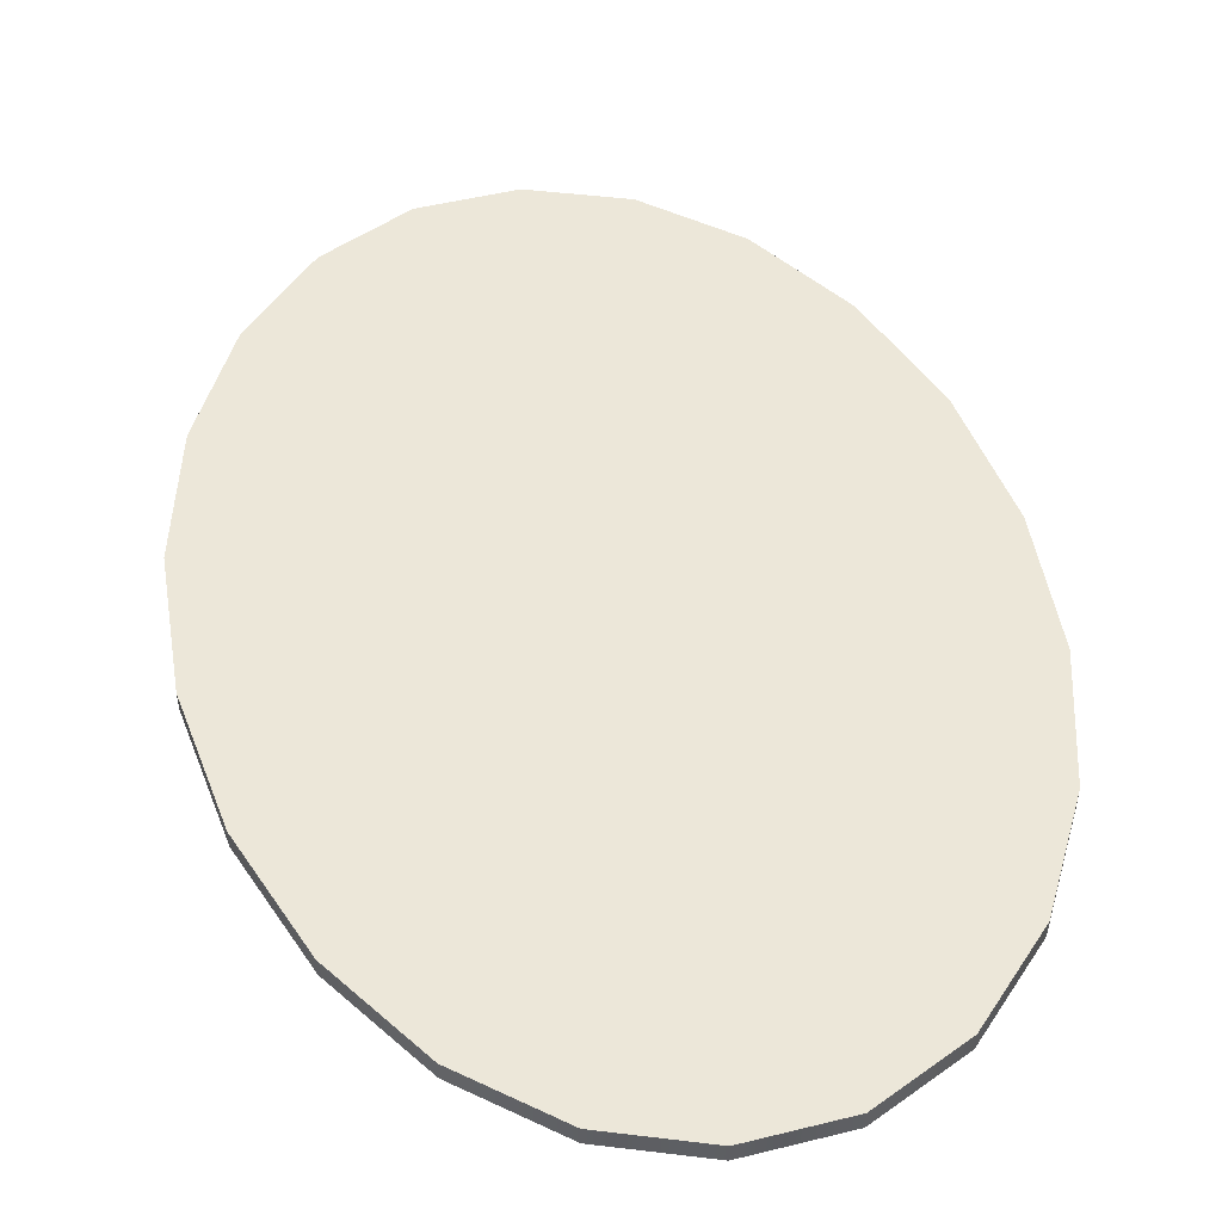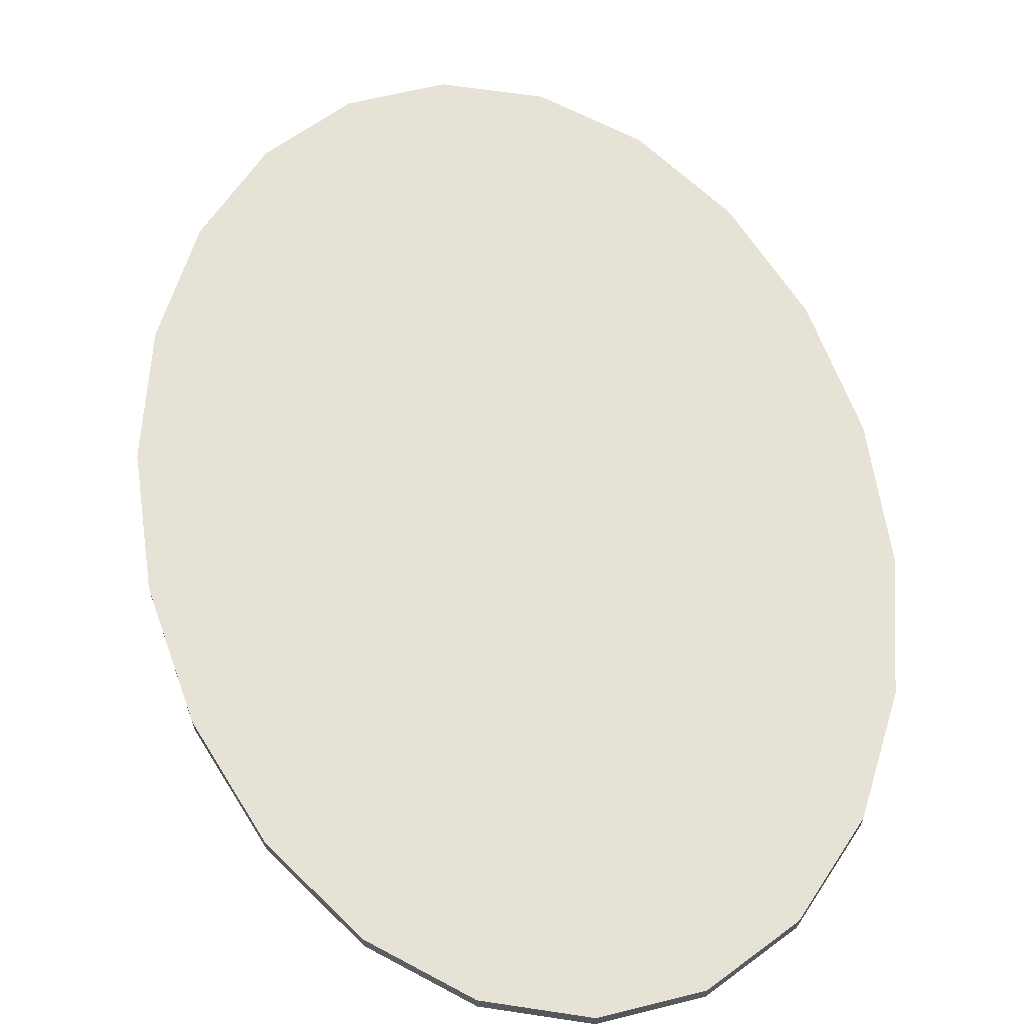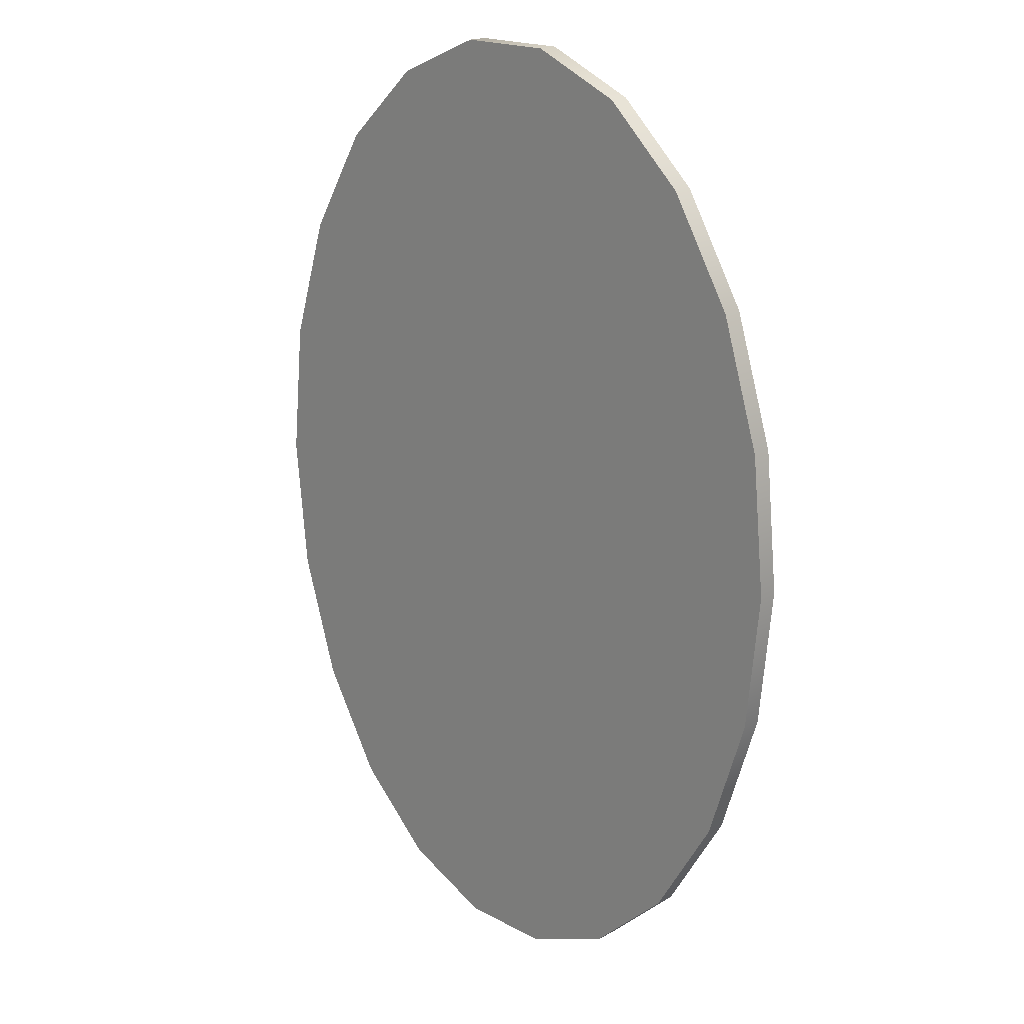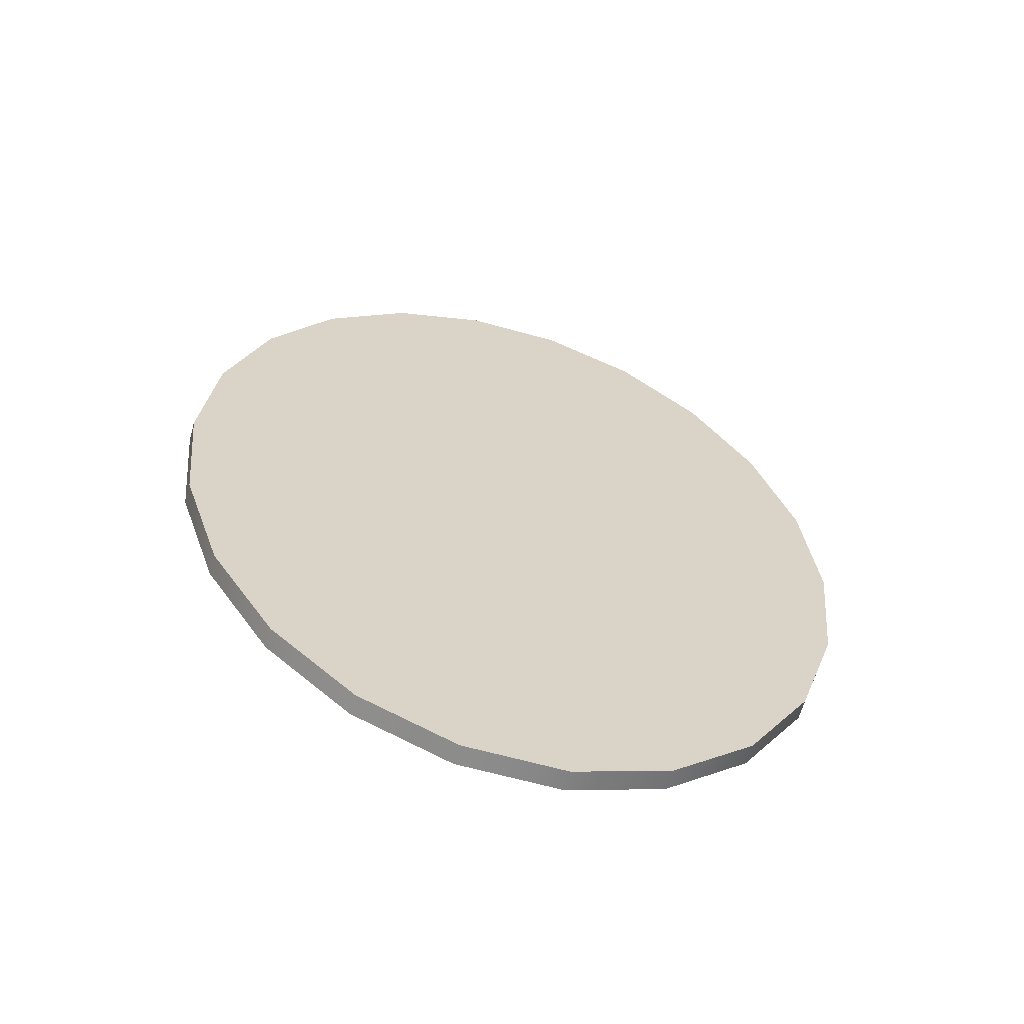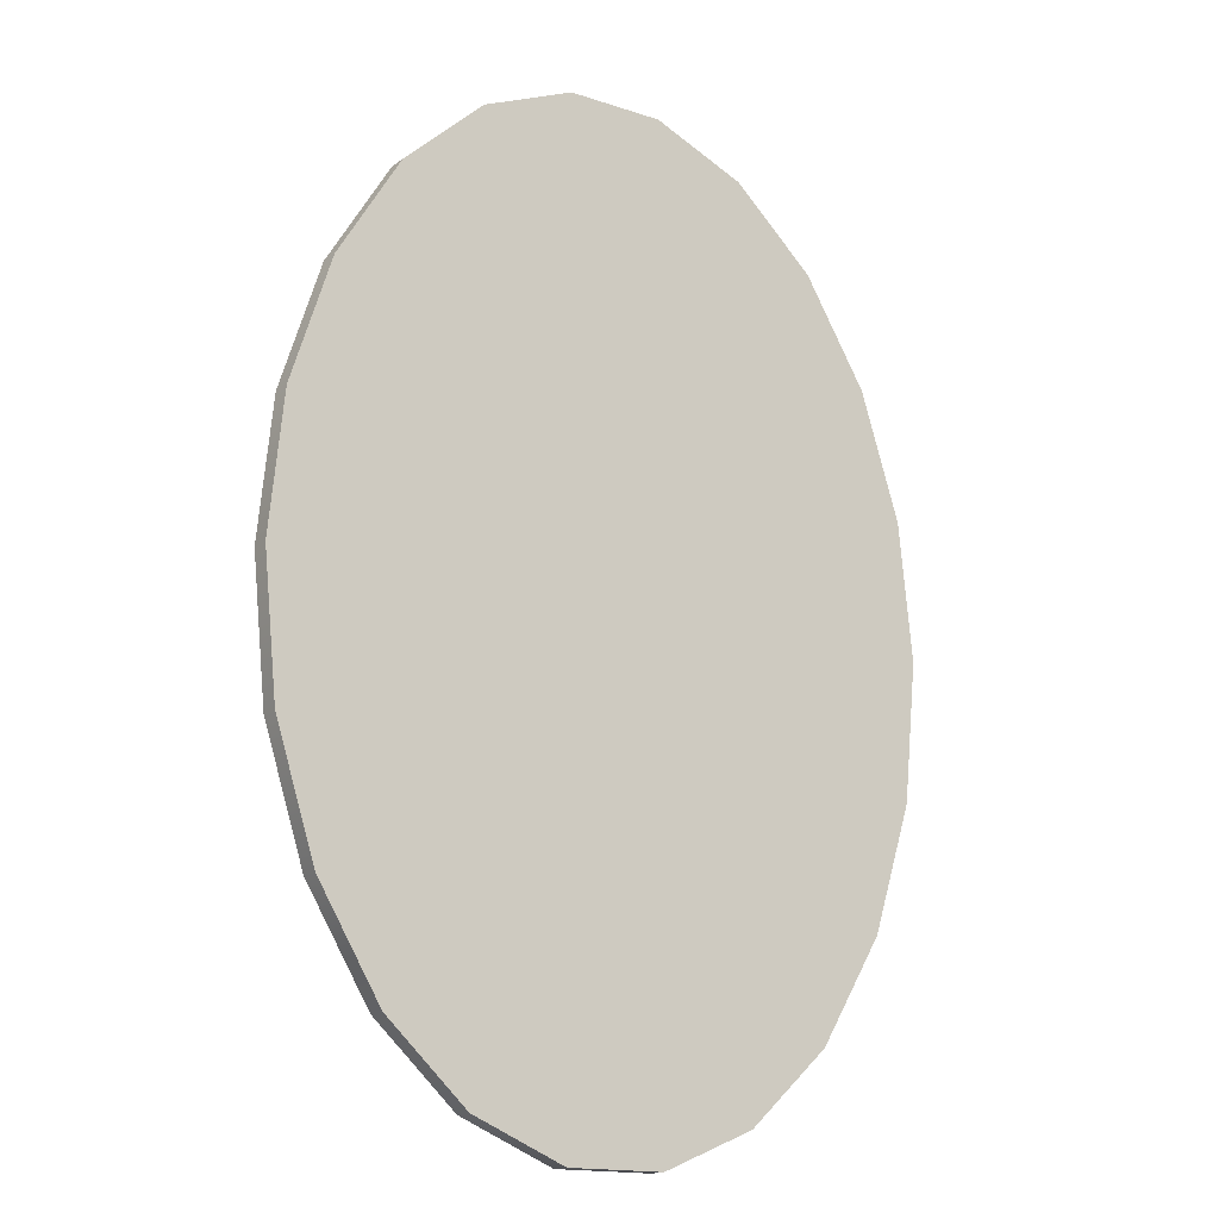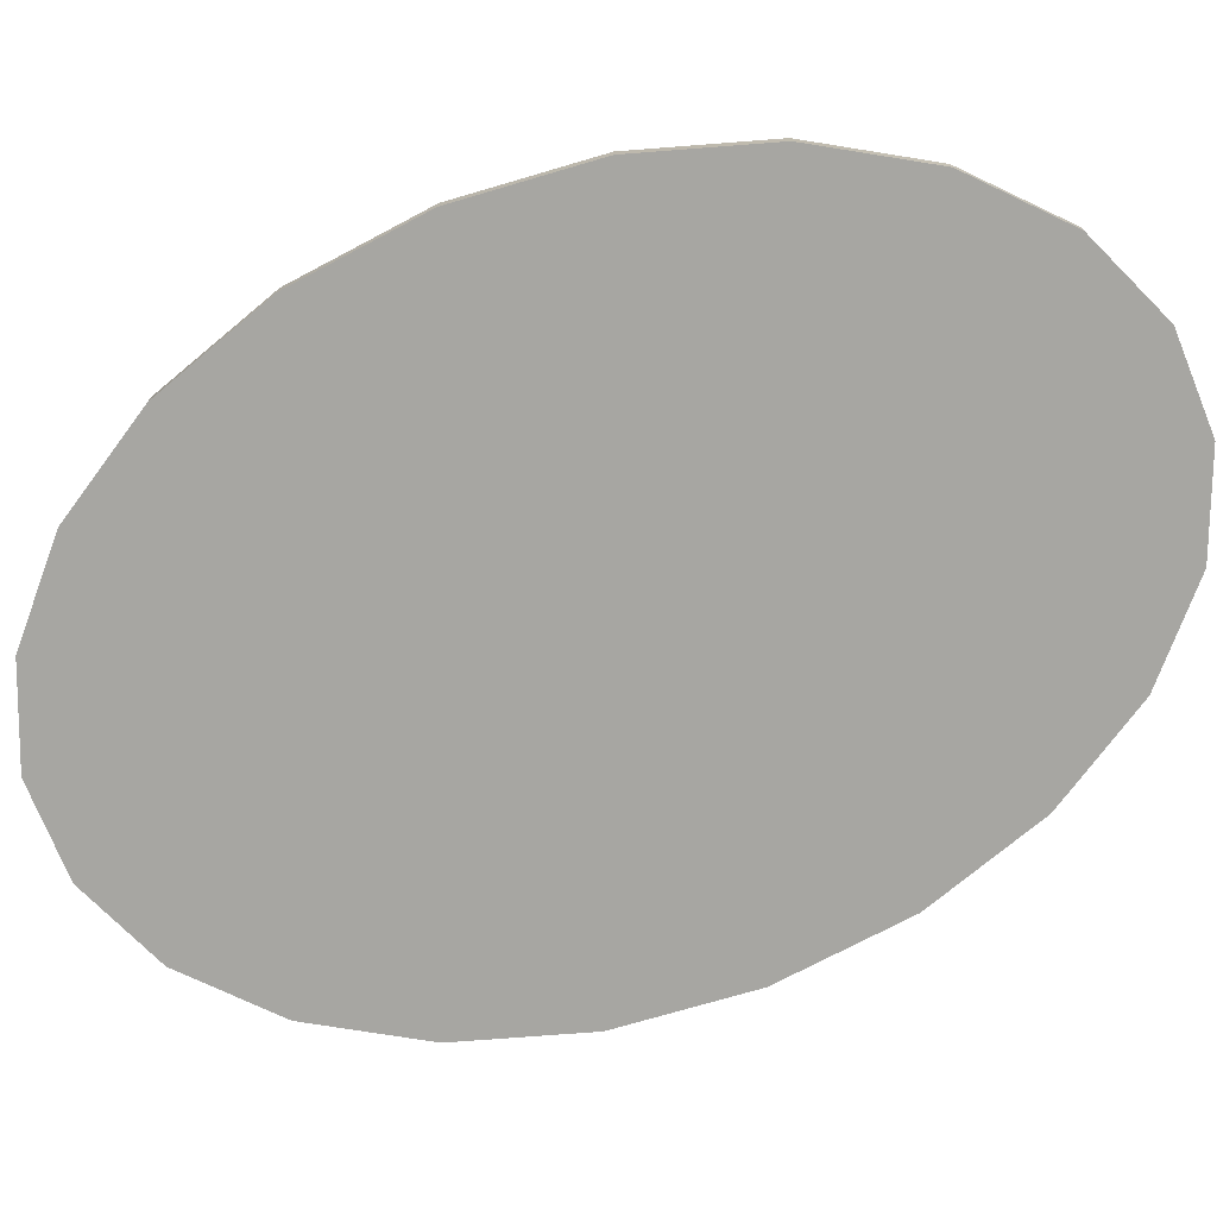
<metadata>
{"format":"obj","ext":"obj","renderer":"f3d","projection":"perspective","resolution":1024,"background":"white","views":[{"elev":49.9,"azim":164.8,"up":"+Y"},{"elev":63.5,"azim":165.9,"up":"+Y"},{"elev":19.0,"azim":-134.8,"up":"+Z"},{"elev":-63.3,"azim":164.2,"up":"+Z"},{"elev":-16.0,"azim":-34.3,"up":"+Z"},{"elev":-74.0,"azim":112.1,"up":"+Y"}]}
</metadata>
<code>
g default
v 16.79 -0.5 -7.043
v 14.72 -0.5 -13.52
v 11.46 -0.5 -18.89
v 7.27 -0.5 -22.74
v 2.491 -0.5 -24.75
v -2.491 -0.5 -24.75
v -7.27 -0.5 -22.74
v -11.46 -0.5 -18.89
v -14.72 -0.5 -13.52
v -16.79 -0.5 -7.043
v -17.5 -0.5 -9e-06
v -16.79 -0.5 7.043
v -14.72 -0.5 13.52
v -11.46 -0.5 18.89
v -7.27 -0.5 22.74
v -2.491 -0.5 24.75
v 2.491 -0.5 24.75
v 7.27 -0.5 22.74
v 11.46 -0.5 18.89
v 14.72 -0.5 13.52
v 16.79 -0.5 7.043
v 17.5 -0.5 0
v 16.79 0.5 -7.043
v 14.72 0.5 -13.52
v 11.46 0.5 -18.89
v 7.27 0.5 -22.74
v 2.491 0.5 -24.75
v -2.491 0.5 -24.75
v -7.27 0.5 -22.74
v -11.46 0.5 -18.89
v -14.72 0.5 -13.52
v -16.79 0.5 -7.043
v -17.5 0.5 -9e-06
v -16.79 0.5 7.043
v -14.72 0.5 13.52
v -11.46 0.5 18.89
v -7.27 0.5 22.74
v -2.491 0.5 24.75
v 2.491 0.5 24.75
v 7.27 0.5 22.74
v 11.46 0.5 18.89
v 14.72 0.5 13.52
v 16.79 0.5 7.043
v 17.5 0.5 0
v 0 -0.5 0
v 0 0.5 0
g pCylinder1
f 1 2 24 23
f 2 3 25 24
f 3 4 26 25
f 4 5 27 26
f 5 6 28 27
f 6 7 29 28
f 7 8 30 29
f 8 9 31 30
f 9 10 32 31
f 10 11 33 32
f 11 12 34 33
f 12 13 35 34
f 13 14 36 35
f 14 15 37 36
f 15 16 38 37
f 16 17 39 38
f 17 18 40 39
f 18 19 41 40
f 19 20 42 41
f 20 21 43 42
f 21 22 44 43
f 22 1 23 44
f 2 1 45
f 3 2 45
f 4 3 45
f 5 4 45
f 6 5 45
f 7 6 45
f 8 7 45
f 9 8 45
f 10 9 45
f 11 10 45
f 12 11 45
f 13 12 45
f 14 13 45
f 15 14 45
f 16 15 45
f 17 16 45
f 18 17 45
f 19 18 45
f 20 19 45
f 21 20 45
f 22 21 45
f 1 22 45
f 23 24 46
f 24 25 46
f 25 26 46
f 26 27 46
f 27 28 46
f 28 29 46
f 29 30 46
f 30 31 46
f 31 32 46
f 32 33 46
f 33 34 46
f 34 35 46
f 35 36 46
f 36 37 46
f 37 38 46
f 38 39 46
f 39 40 46
f 40 41 46
f 41 42 46
f 42 43 46
f 43 44 46
f 44 23 46

</code>
